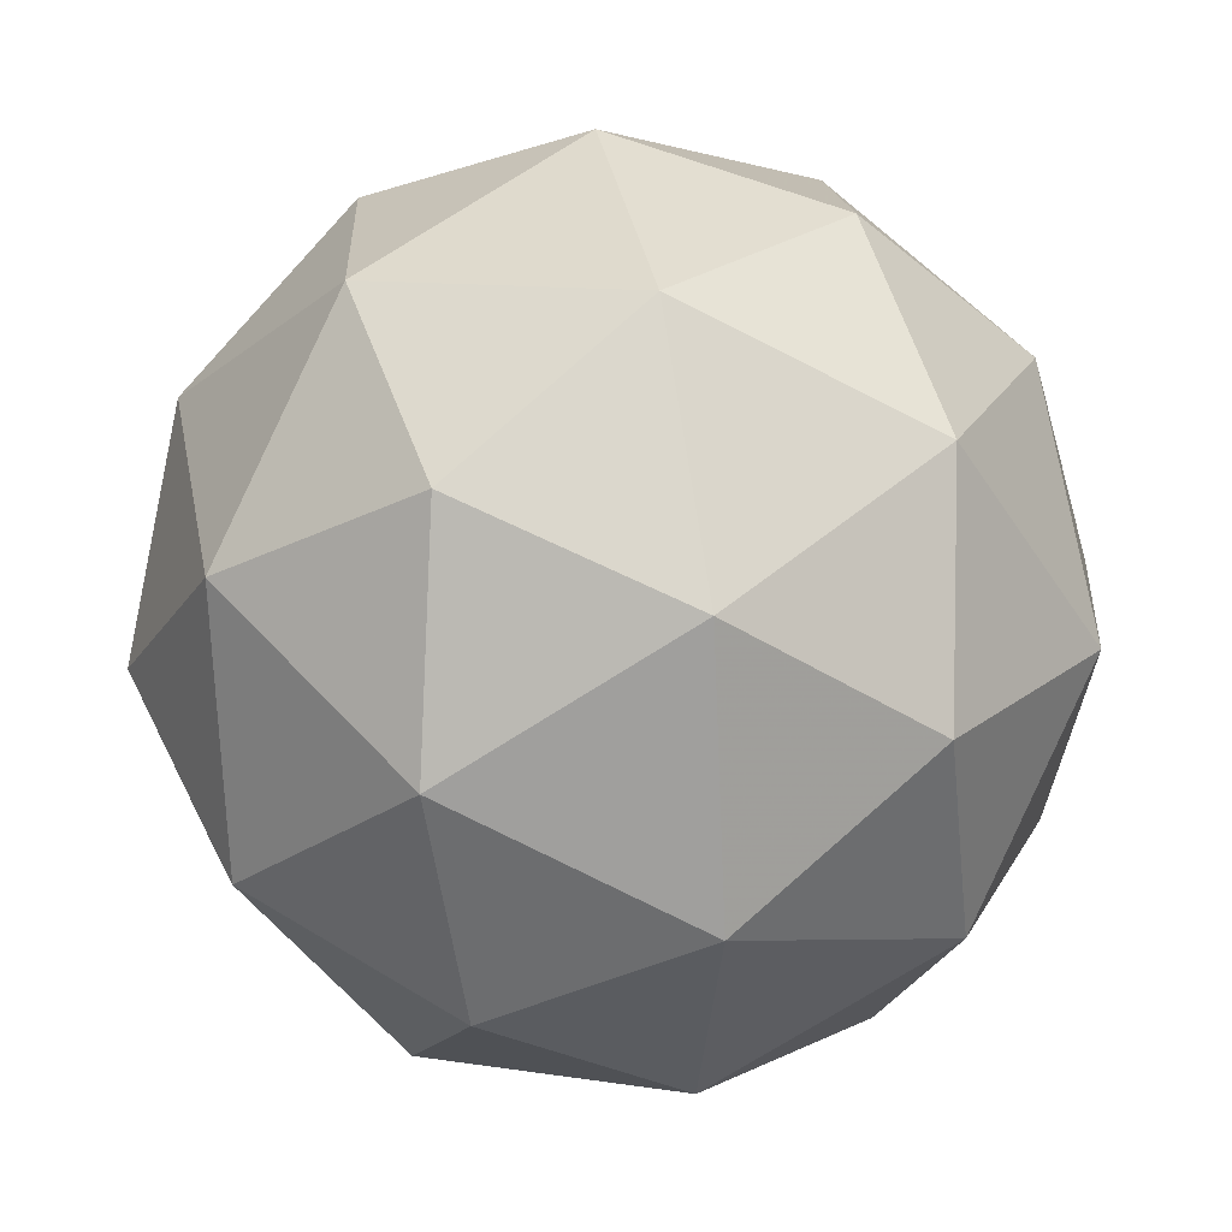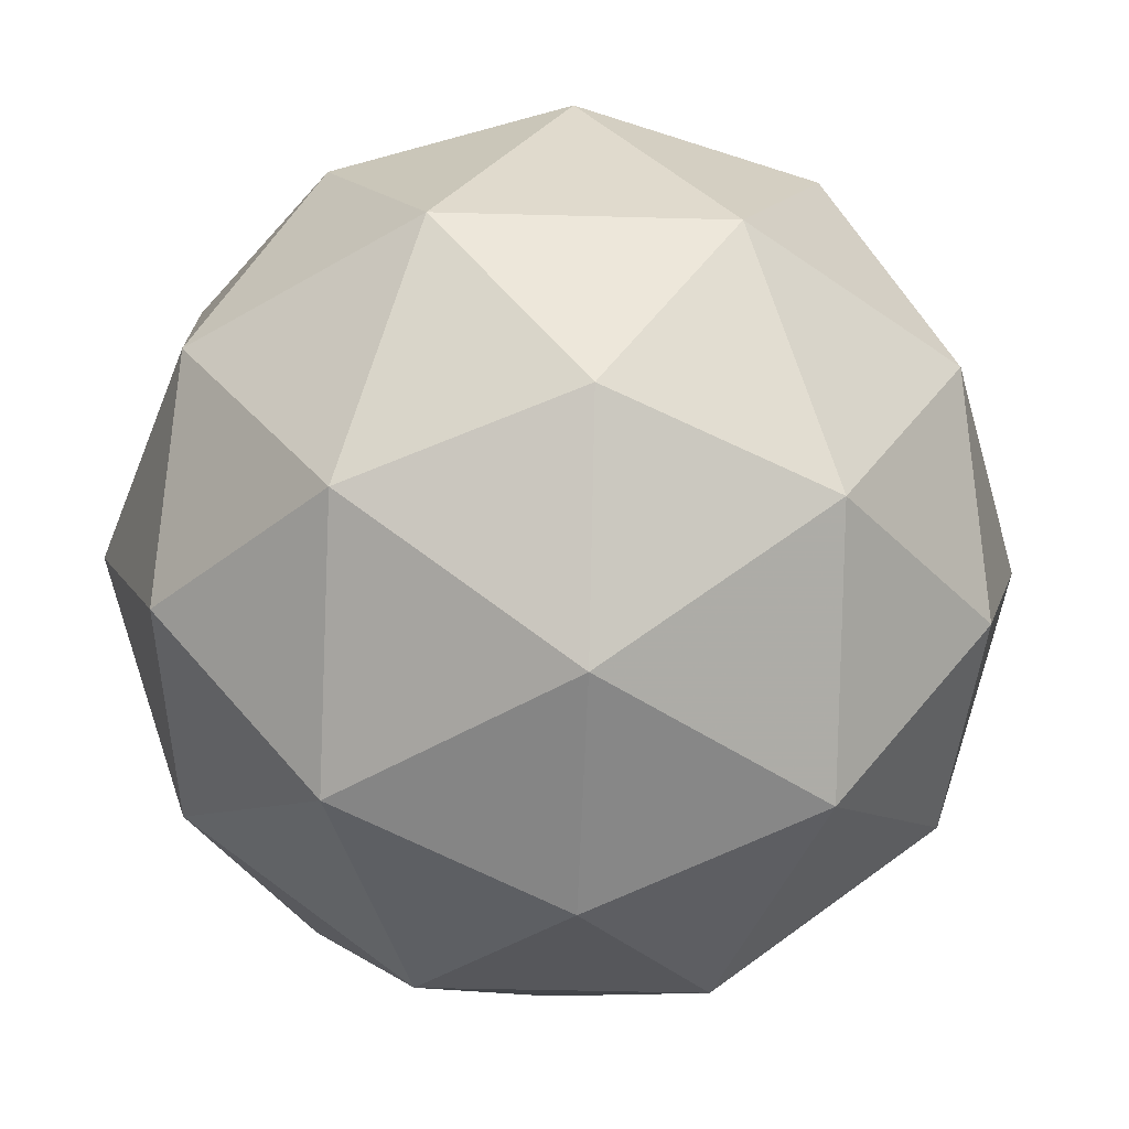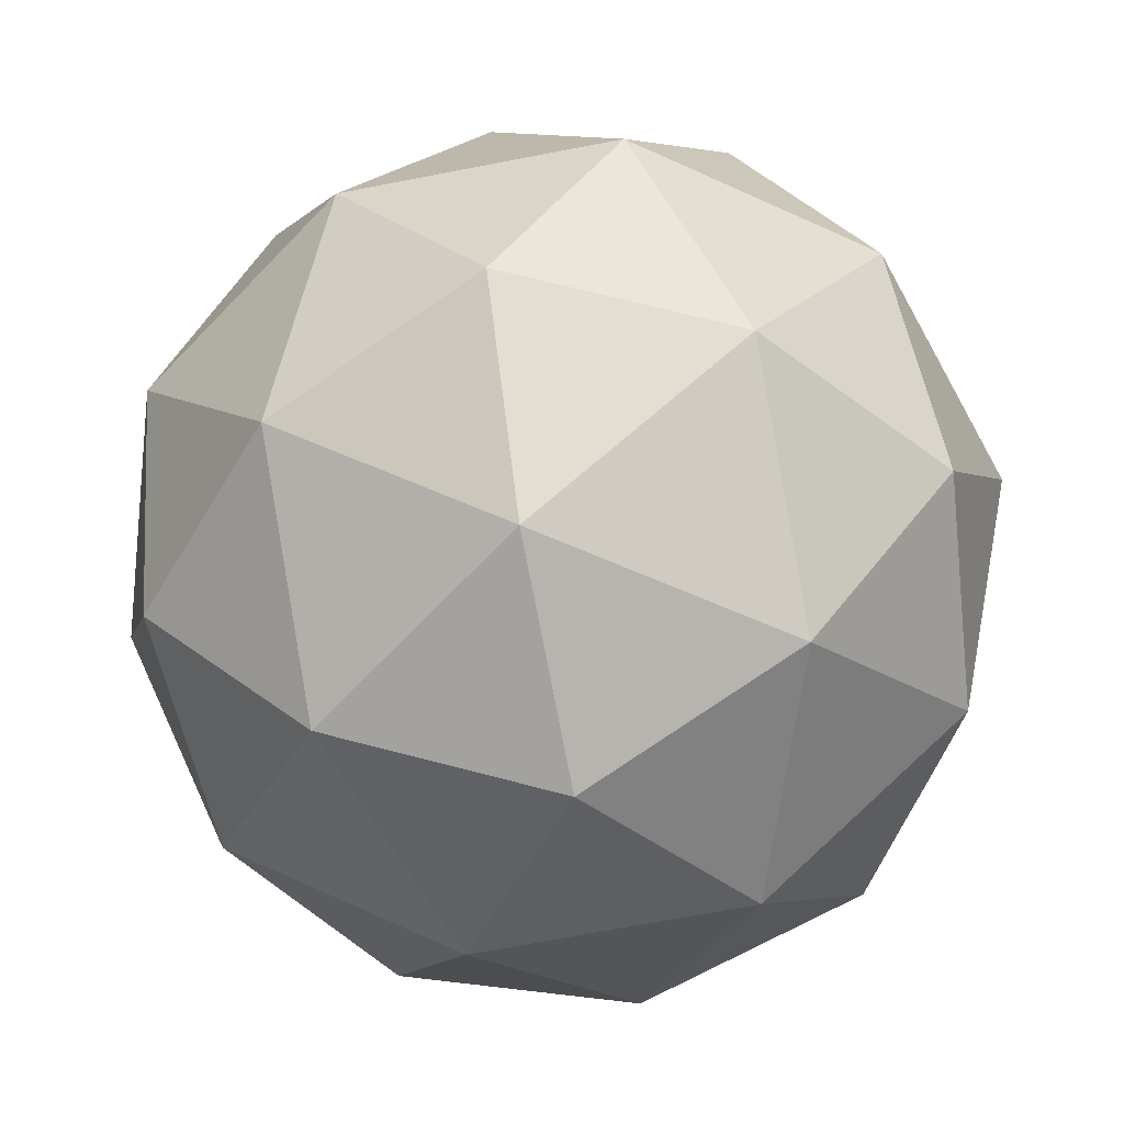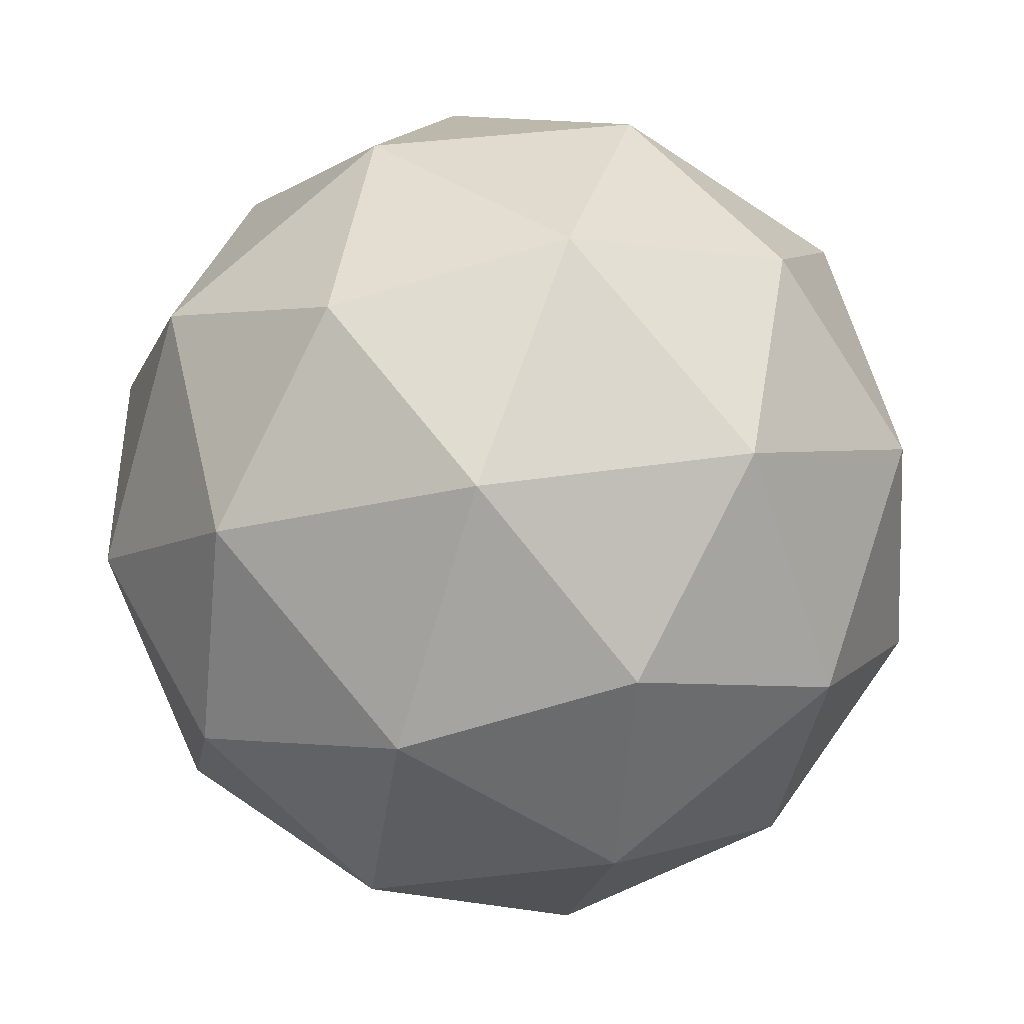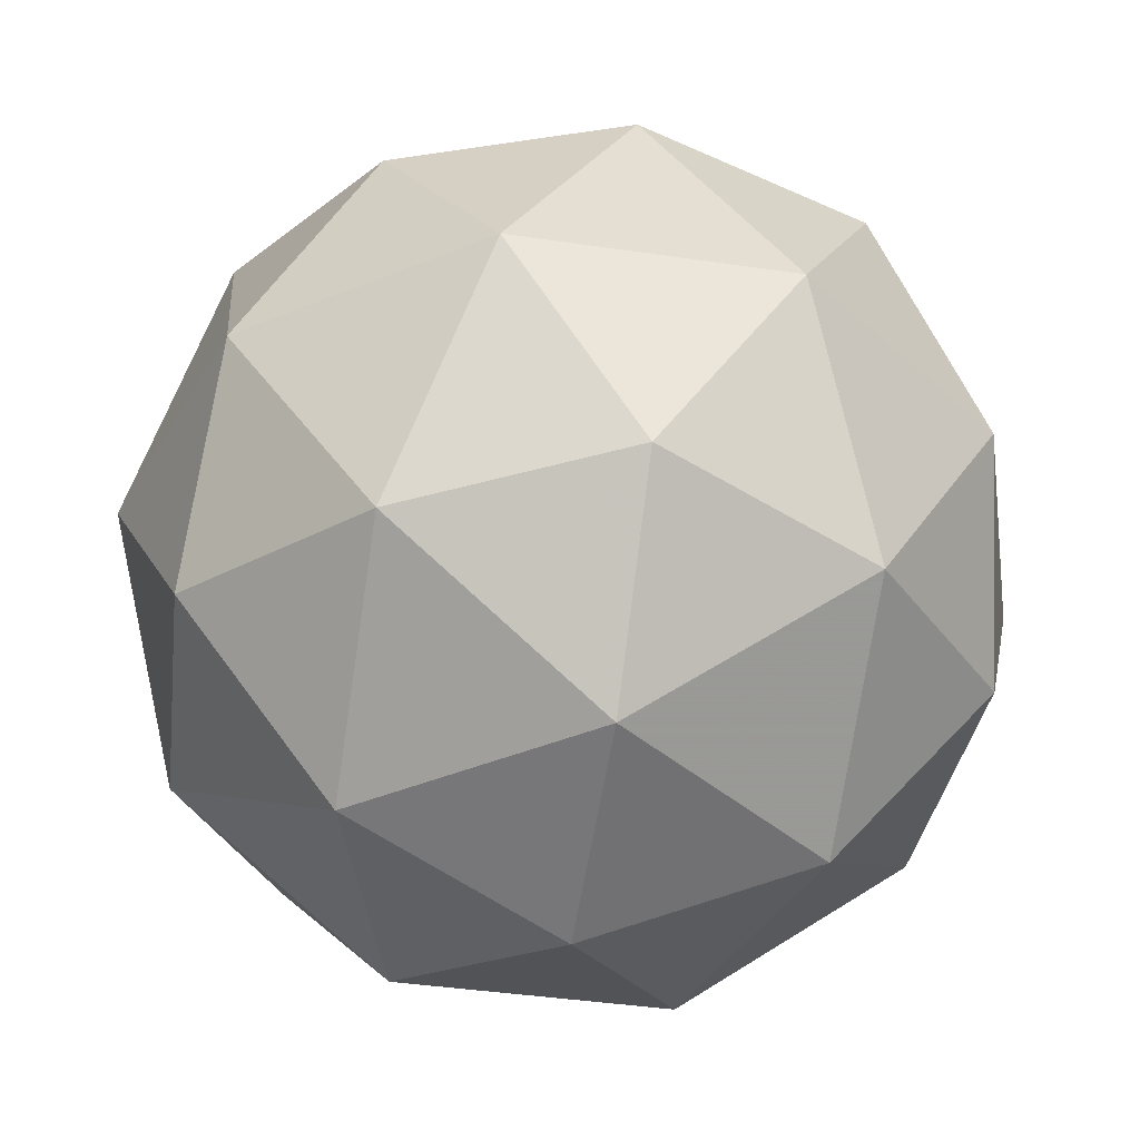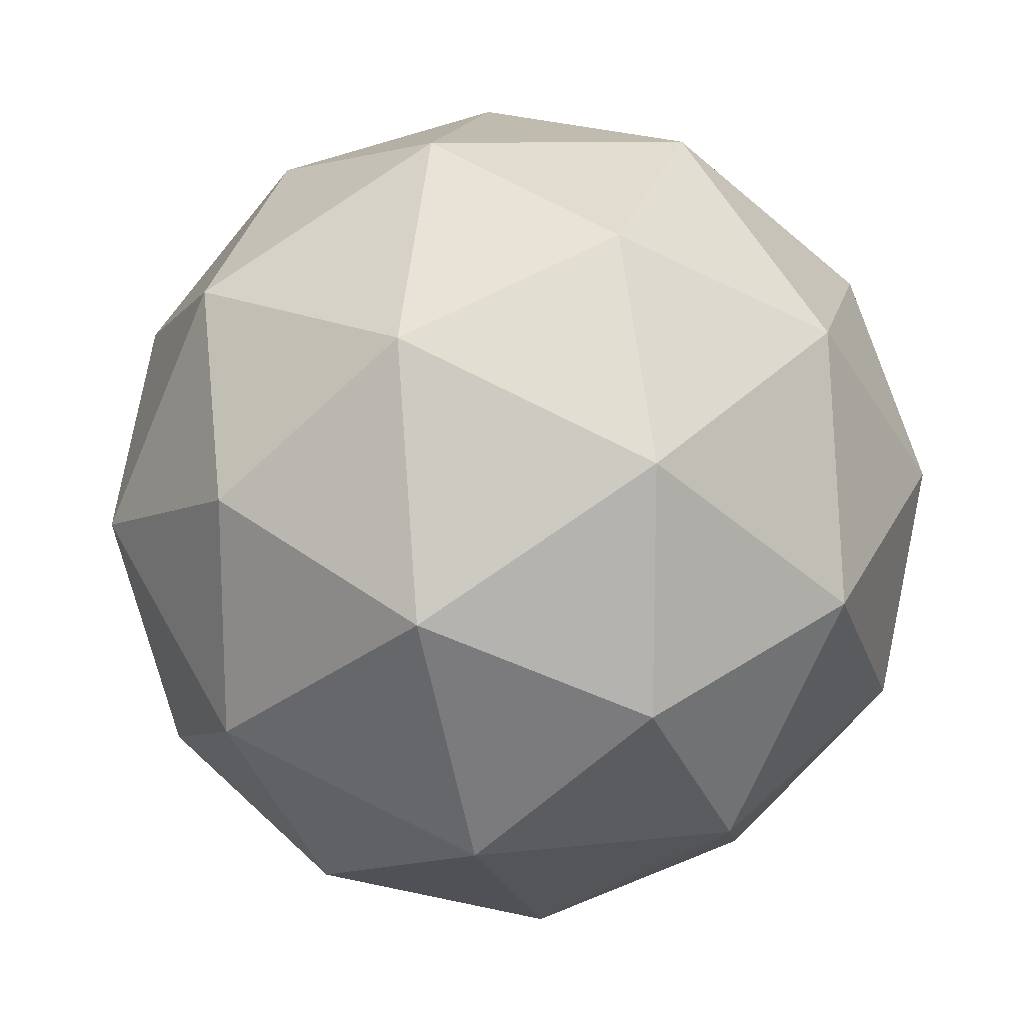
<metadata>
{"format":"obj","ext":"obj","renderer":"f3d","projection":"perspective","resolution":1024,"background":"white","views":[{"elev":-53.7,"azim":16.0,"up":"+Z"},{"elev":38.4,"azim":136.9,"up":"+Y"},{"elev":-10.2,"azim":-9.9,"up":"+Z"},{"elev":61.1,"azim":151.3,"up":"+Z"},{"elev":23.6,"azim":159.7,"up":"+Z"},{"elev":32.2,"azim":25.7,"up":"+Z"}]}
</metadata>
<code>
v 244.7 -56.93 -302.2
v 244.8 -56.92 -302.1
v 244.8 -56.92 -302.2
v 244.7 -56.97 -302.2
v 244.7 -57.01 -302.2
v 244.7 -56.98 -302.1
v 244.8 -56.96 -302.1
v 244.8 -56.99 -302.2
v 244.7 -57.05 -302.2
v 244.7 -57.06 -302.1
v 244.8 -57 -302.1
v 244.8 -57.05 -302.1
v 244.7 -56.91 -302.2
v 244.7 -56.92 -302.1
v 244.8 -56.91 -302.1
v 244.7 -56.95 -302.1
v 244.7 -56.95 -302.1
v 244.7 -56.94 -302.2
v 244.7 -56.94 -302.2
v 244.7 -56.97 -302.2
v 244.7 -56.99 -302.2
v 244.7 -57 -302.1
v 244.8 -56.96 -302.1
v 244.7 -56.99 -302.1
v 244.8 -56.93 -302.2
v 244.8 -56.94 -302.1
v 244.8 -56.98 -302.2
v 244.8 -56.95 -302.2
v 244.7 -57.04 -302.2
v 244.7 -57.01 -302.2
v 244.7 -57.02 -302.1
v 244.7 -57.04 -302.1
v 244.8 -56.98 -302.1
v 244.8 -56.98 -302.2
v 244.8 -57.03 -302.2
v 244.7 -57.06 -302.2
v 244.7 -57.04 -302.1
v 244.8 -57.01 -302.1
v 244.8 -57.03 -302.1
v 244.8 -57.03 -302.2
v 244.8 -57.06 -302.2
v 244.8 -57.06 -302.1
f 1 14 13
f 2 14 16
f 1 13 18
f 1 18 20
f 1 20 17
f 2 16 23
f 3 15 25
f 4 19 27
f 5 21 29
f 6 22 31
f 2 23 26
f 3 25 28
f 4 27 30
f 5 29 32
f 6 31 24
f 7 33 38
f 8 34 40
f 9 35 41
f 10 36 42
f 11 37 39
f 39 42 12
f 39 37 42
f 37 10 42
f 42 41 12
f 42 36 41
f 36 9 41
f 41 40 12
f 41 35 40
f 35 8 40
f 40 38 12
f 40 34 38
f 34 7 38
f 38 39 12
f 38 33 39
f 33 11 39
f 24 37 11
f 24 31 37
f 31 10 37
f 32 36 10
f 32 29 36
f 29 9 36
f 30 35 9
f 30 27 35
f 27 8 35
f 28 34 8
f 28 25 34
f 25 7 34
f 26 33 7
f 26 23 33
f 23 11 33
f 31 32 10
f 31 22 32
f 22 5 32
f 29 30 9
f 29 21 30
f 21 4 30
f 27 28 8
f 27 19 28
f 19 3 28
f 25 26 7
f 25 15 26
f 15 2 26
f 23 24 11
f 23 16 24
f 16 6 24
f 17 22 6
f 17 20 22
f 20 5 22
f 20 21 5
f 20 18 21
f 18 4 21
f 18 19 4
f 18 13 19
f 13 3 19
f 16 17 6
f 16 14 17
f 14 1 17
f 13 15 3
f 13 14 15
f 14 2 15

</code>
